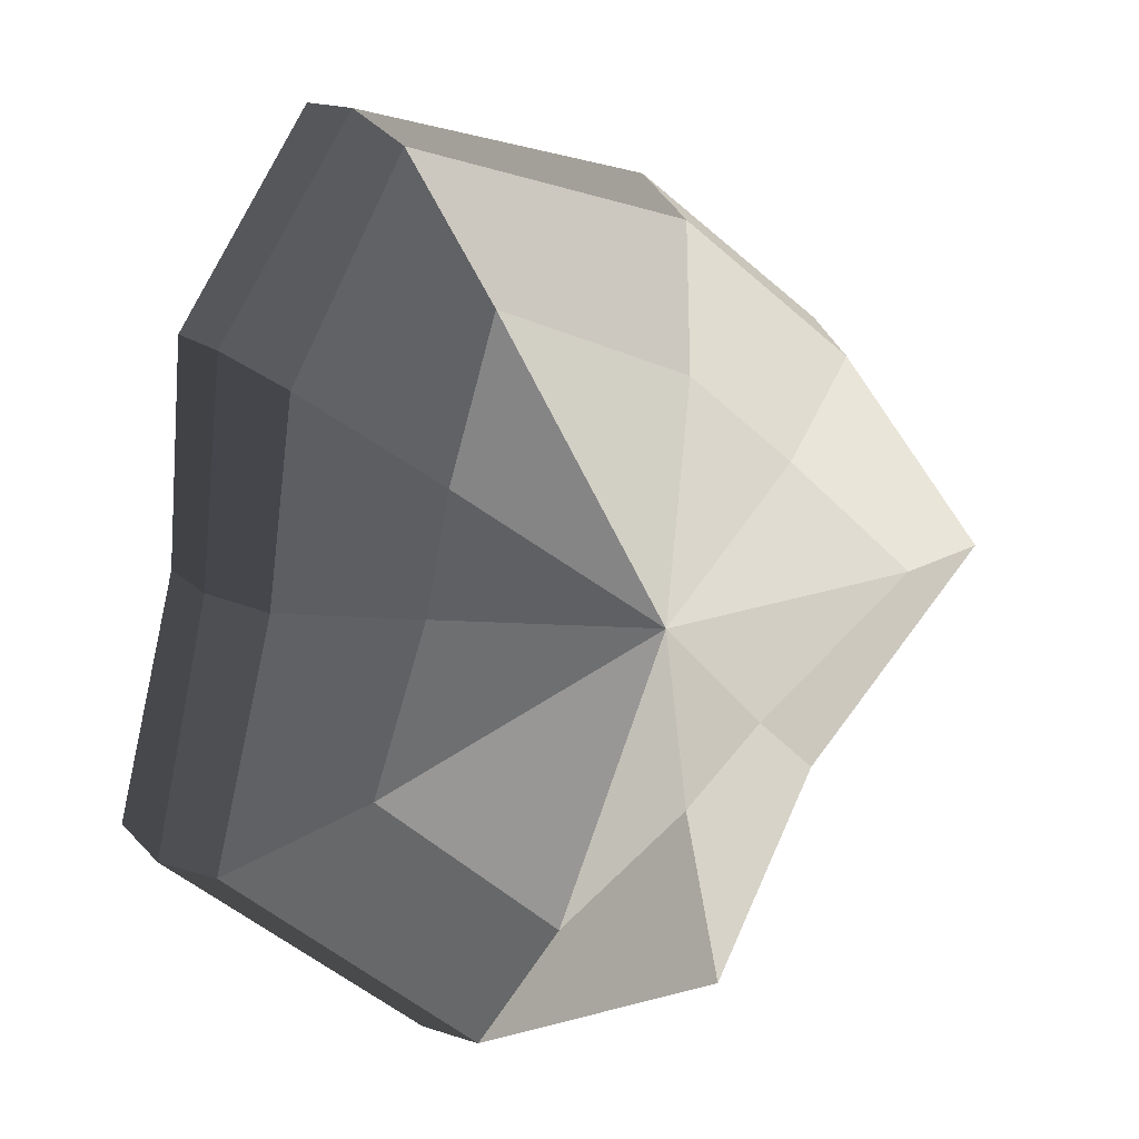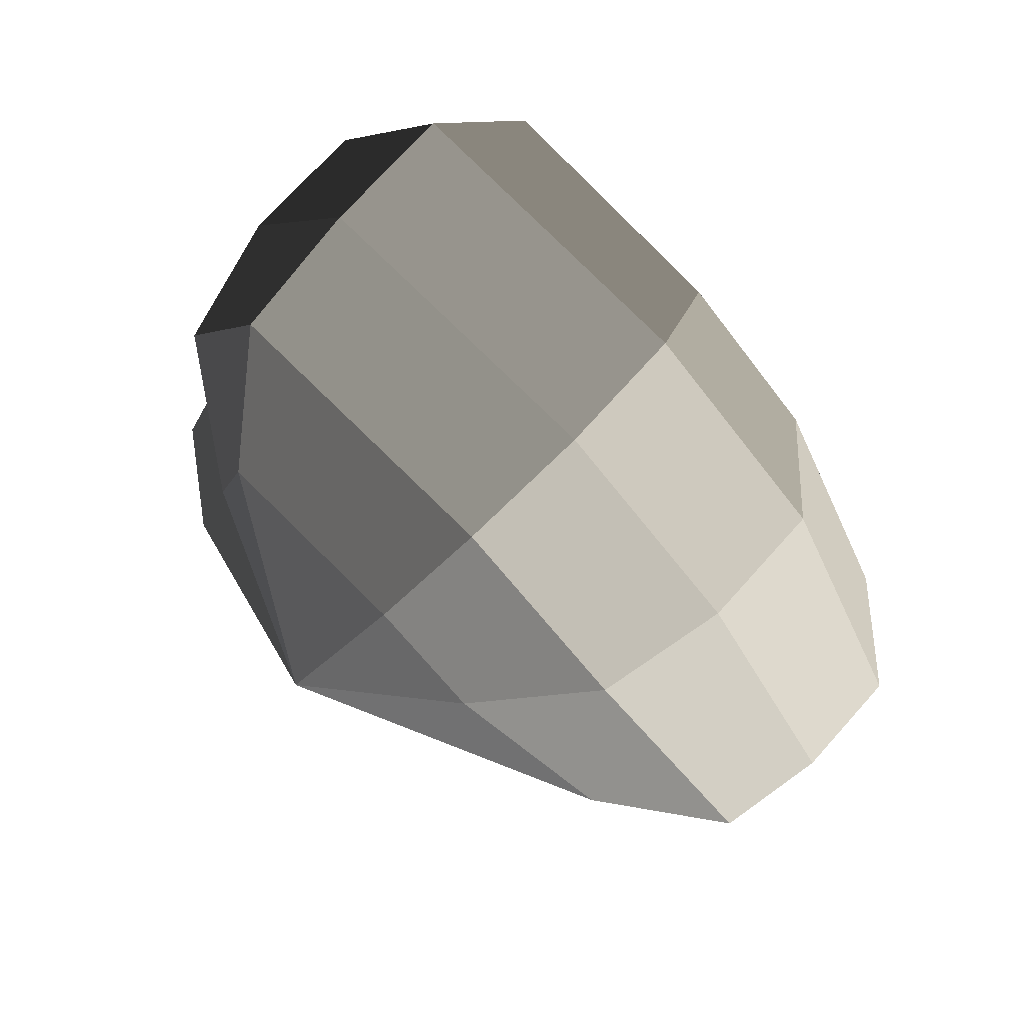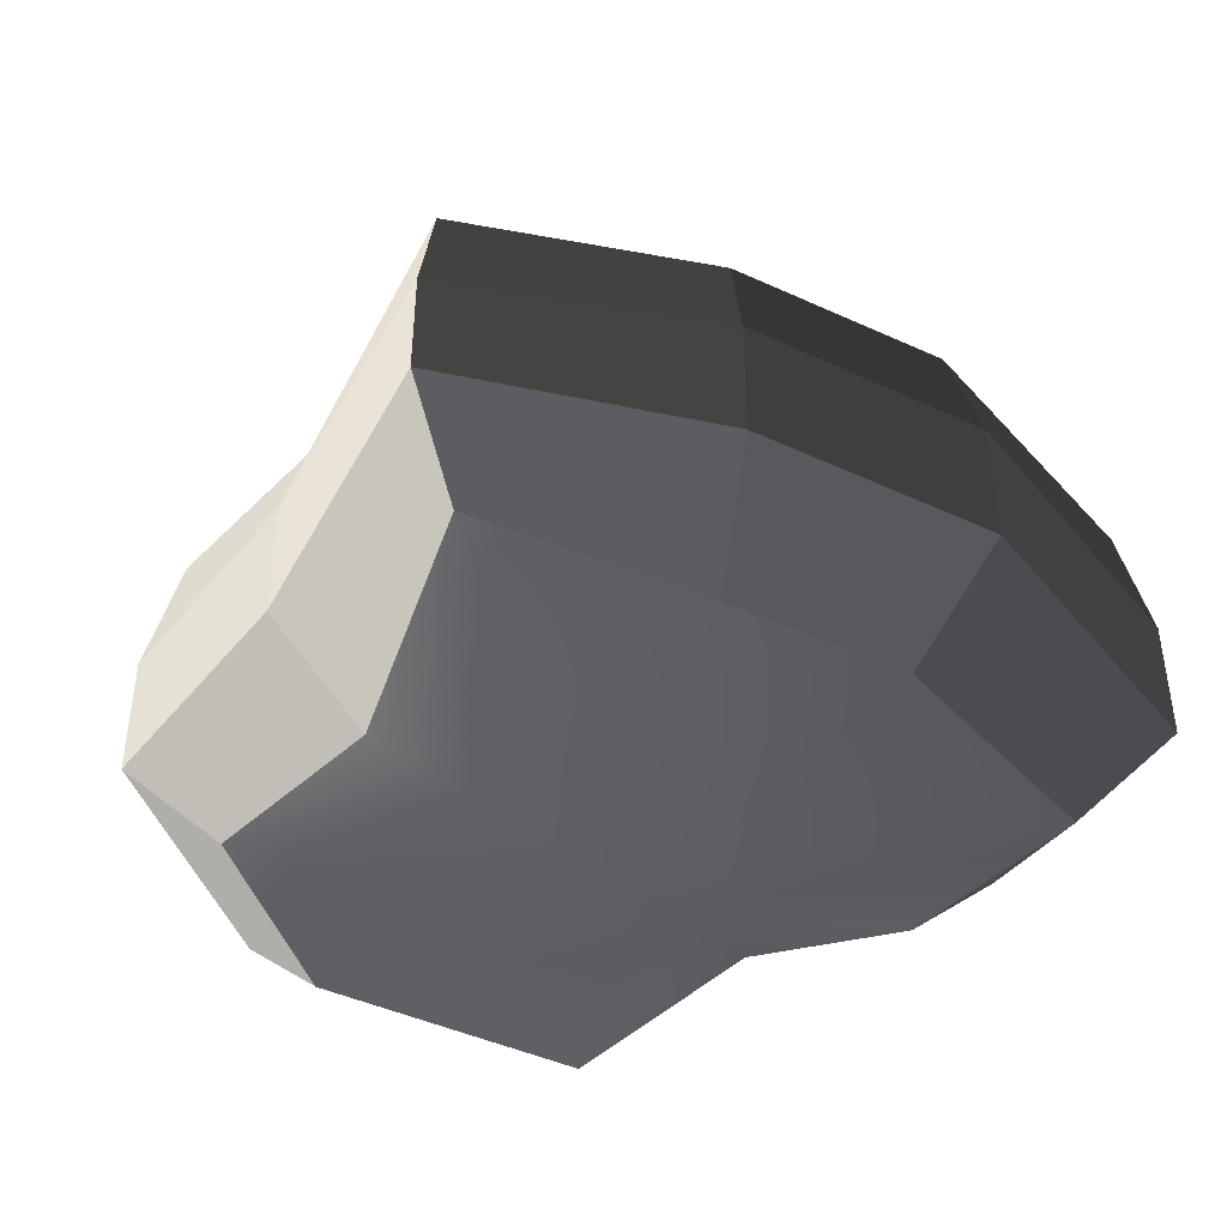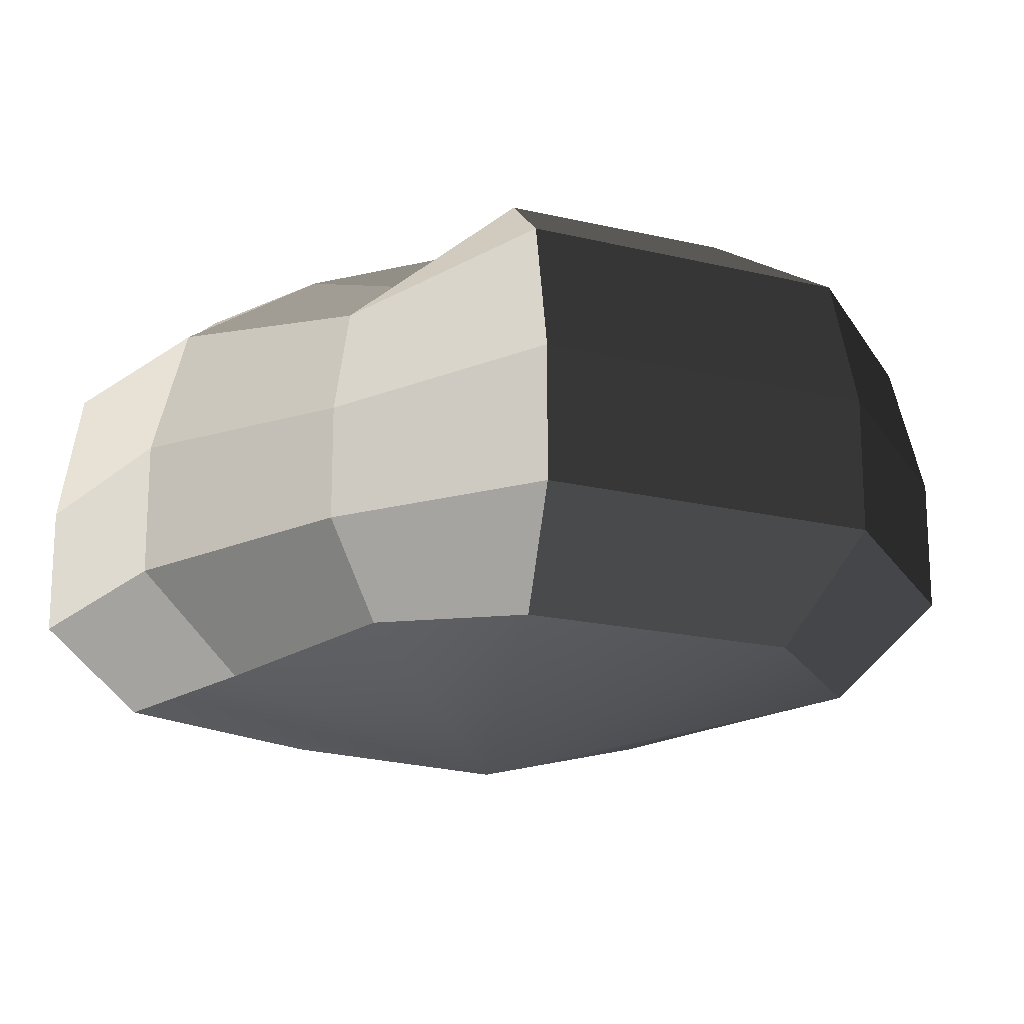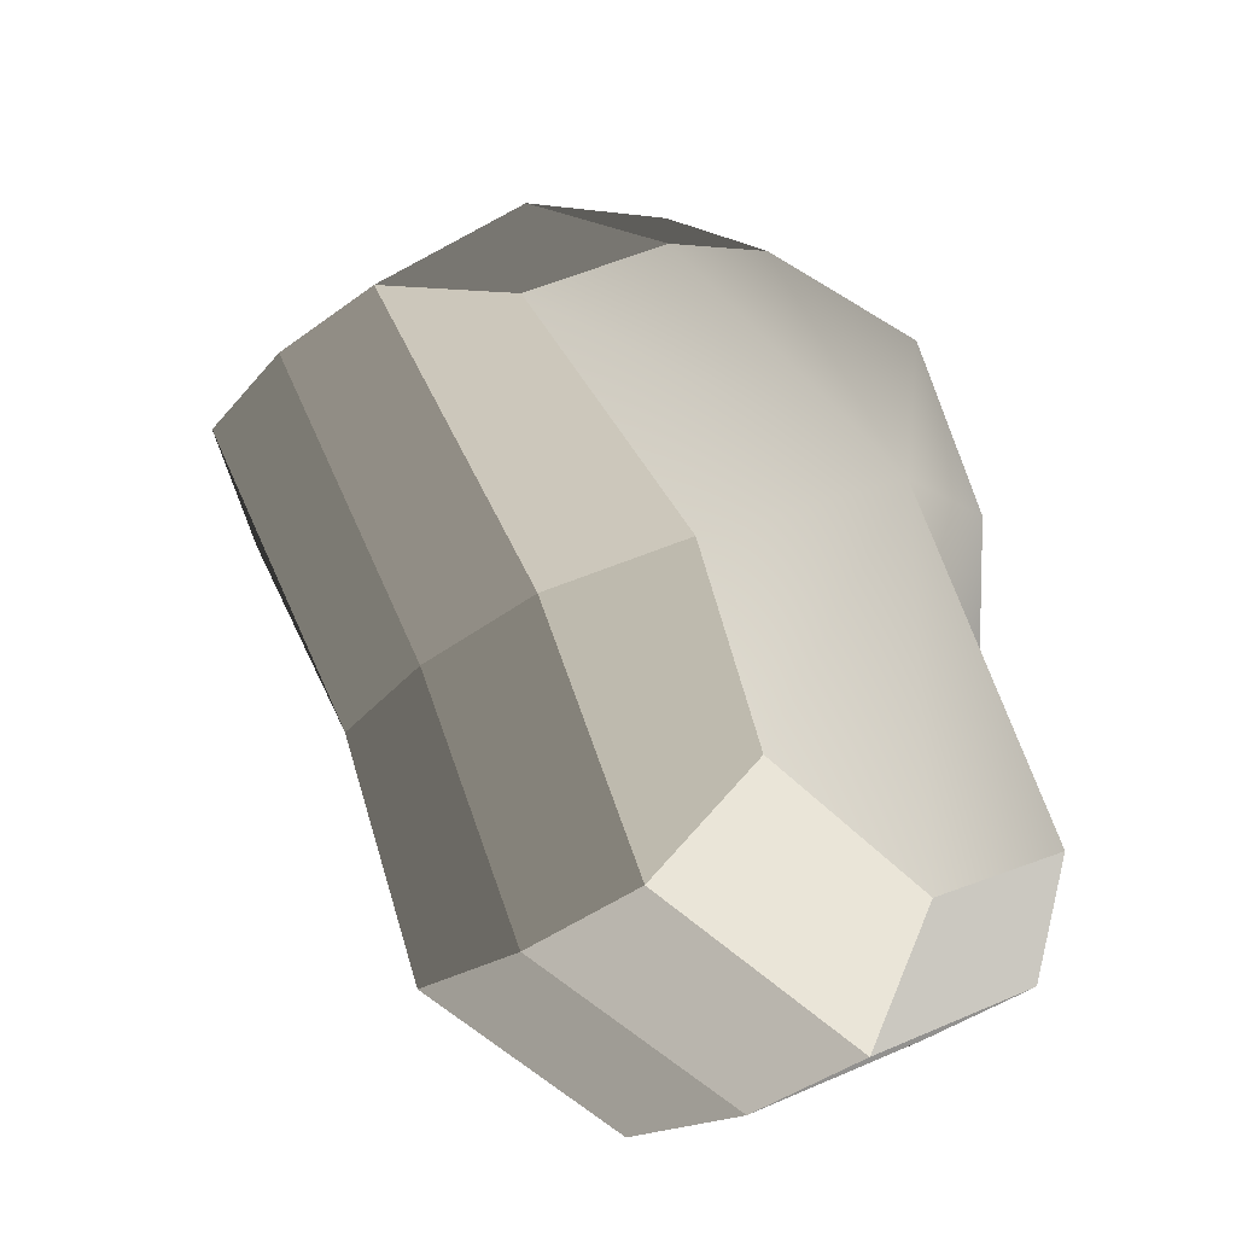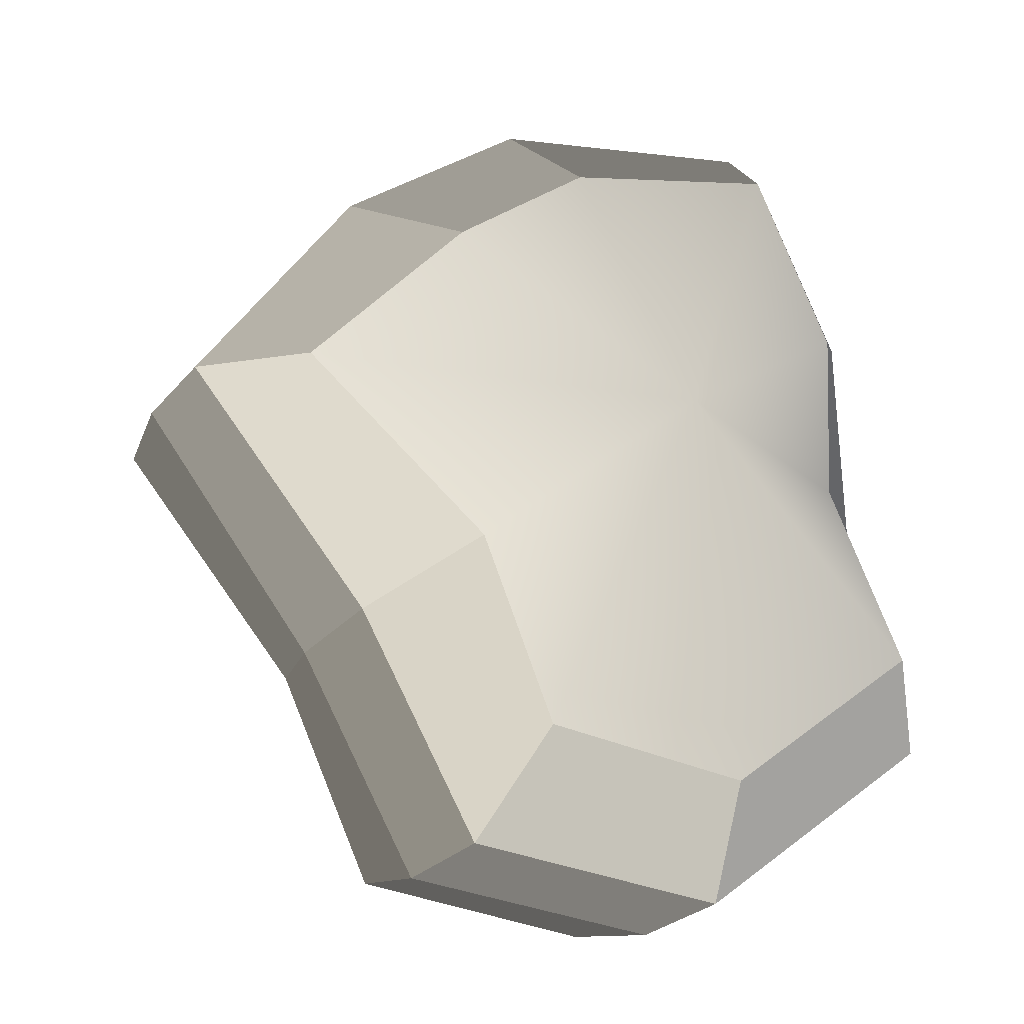
<metadata>
{"format":"obj","ext":"obj","renderer":"f3d","projection":"perspective","resolution":1024,"background":"white","views":[{"elev":12.2,"azim":156.0,"up":"+Z"},{"elev":72.4,"azim":-138.2,"up":"+Z"},{"elev":-44.8,"azim":-66.4,"up":"+Y"},{"elev":-18.3,"azim":116.3,"up":"+Y"},{"elev":-42.1,"azim":-48.2,"up":"+Z"},{"elev":-25.6,"azim":-29.8,"up":"+Z"}]}
</metadata>
<code>
v 0.01455 -0.02578 -0.04036
v 0.004624 -0.03398 0.001092
v 0.03878 -0.02578 -0.02105
v -0.009663 -0.02578 -0.03817
v -0.01825 -0.02578 -0.01778
v -0.03822 -0.02223 0.001092
v -0.02135 -0.02578 0.01996
v -0.005297 -0.02578 0.03272
v 0.02109 -0.02578 0.04036
v 0.0306 -0.02578 0.01996
v 0.03219 -0.02223 0.001092
v 0.03878 -0.02578 -0.02105
v 0.04797 -0.01489 -0.02773
v 0.01805 -0.01489 -0.05115
v 0.01455 -0.02578 -0.04036
v 0.01455 -0.02578 -0.04036
v 0.01805 -0.01489 -0.05115
v -0.01317 -0.01489 -0.04897
v -0.009663 -0.02578 -0.03817
v -0.009663 -0.02578 -0.03817
v -0.01317 -0.01489 -0.04897
v -0.02743 -0.01489 -0.02445
v -0.01825 -0.02578 -0.01778
v -0.01825 -0.02578 -0.01778
v -0.02743 -0.01489 -0.02445
v -0.04797 -0.01289 0.001092
v -0.03822 -0.02223 0.001092
v -0.03822 -0.02223 0.001092
v -0.04797 -0.01289 0.001092
v -0.03053 -0.01489 0.02664
v -0.02135 -0.02578 0.01996
v -0.02135 -0.02578 0.01996
v -0.03053 -0.01489 0.02664
v -0.008805 -0.01489 0.04351
v -0.005297 -0.02578 0.03272
v -0.005297 -0.02578 0.03272
v -0.008805 -0.01489 0.04351
v 0.0246 -0.01489 0.05115
v 0.02109 -0.02578 0.04036
v 0.02109 -0.02578 0.04036
v 0.0246 -0.01489 0.05115
v 0.03978 -0.01489 0.02664
v 0.0306 -0.02578 0.01996
v 0.0306 -0.02578 0.01996
v 0.03978 -0.01489 0.02664
v 0.04193 -0.01289 0.001092
v 0.03219 -0.02223 0.001092
v 0.03219 -0.02223 0.001092
v 0.04193 -0.01289 0.001092
v 0.04797 -0.01489 -0.02773
v 0.03878 -0.02578 -0.02105
v 0.04797 -0.01489 -0.02773
v 0.04797 -0.0001483 -0.02773
v 0.01805 -0.0001483 -0.05115
v 0.01805 -0.01489 -0.05115
v 0.01805 -0.01489 -0.05115
v 0.01805 -0.0001483 -0.05115
v -0.01317 -0.0001483 -0.04897
v -0.01317 -0.01489 -0.04897
v -0.01317 -0.01489 -0.04897
v -0.01317 -0.0001483 -0.04897
v -0.02743 -0.0001483 -0.02445
v -0.02743 -0.01489 -0.02445
v -0.02743 -0.01489 -0.02445
v -0.02743 -0.0001483 -0.02445
v -0.04797 -0.0002294 0.001092
v -0.04797 -0.01289 0.001092
v -0.04797 -0.01289 0.001092
v -0.04797 -0.0002294 0.001092
v -0.03053 -0.0001483 0.02664
v -0.03053 -0.01489 0.02664
v -0.03053 -0.01489 0.02664
v -0.03053 -0.0001483 0.02664
v -0.008804 -0.0001483 0.04351
v -0.008805 -0.01489 0.04351
v -0.008805 -0.01489 0.04351
v -0.008804 -0.0001483 0.04351
v 0.0246 -0.0001483 0.05115
v 0.0246 -0.01489 0.05115
v 0.0246 -0.01489 0.05115
v 0.0246 -0.0001483 0.05115
v 0.03978 -0.0001483 0.02664
v 0.03978 -0.01489 0.02664
v 0.03978 -0.01489 0.02664
v 0.03978 -0.0001483 0.02664
v 0.04193 -0.0002294 0.001092
v 0.04193 -0.01289 0.001092
v 0.04193 -0.01289 0.001092
v 0.04193 -0.0002294 0.001092
v 0.04797 -0.0001483 -0.02773
v 0.04797 -0.01489 -0.02773
v 0.04797 -0.0001483 -0.02773
v 0.04569 0.01428 -0.0254
v 0.01715 0.01428 -0.04799
v 0.01805 -0.0001483 -0.05115
v 0.01805 -0.0001483 -0.05115
v 0.01715 0.01428 -0.04799
v -0.01183 0.01428 -0.0456
v -0.01317 -0.0001483 -0.04897
v -0.01317 -0.0001483 -0.04897
v -0.01183 0.01428 -0.0456
v -0.02321 0.01428 -0.02181
v -0.02743 -0.0001483 -0.02445
v -0.02743 -0.0001483 -0.02445
v -0.02321 0.01428 -0.02181
v -0.0453 0.01197 0.001198
v -0.04797 -0.0002294 0.001092
v -0.04797 -0.0002294 0.001092
v -0.0453 0.01197 0.001198
v -0.02661 0.01428 0.0242
v -0.03053 -0.0001483 0.02664
v -0.03053 -0.0001483 0.02664
v -0.02661 0.01428 0.0242
v -0.007041 0.01428 0.03961
v -0.008804 -0.0001483 0.04351
v -0.008804 -0.0001483 0.04351
v -0.007041 0.01428 0.03961
v 0.02433 0.01428 0.04799
v 0.0246 -0.0001483 0.05115
v 0.0246 -0.0001483 0.05115
v 0.02433 0.01428 0.04799
v 0.03671 0.01428 0.0242
v 0.03978 -0.0001483 0.02664
v 0.03978 -0.0001483 0.02664
v 0.03671 0.01428 0.0242
v 0.03865 0.01197 0.001198
v 0.04193 -0.0002294 0.001092
v 0.04193 -0.0002294 0.001092
v 0.03865 0.01197 0.001198
v 0.04569 0.01428 -0.0254
v 0.04797 -0.0001483 -0.02773
v 0.04569 0.01428 -0.0254
v 0.03225 0.02437 -0.01615
v 0.01204 0.02437 -0.03257
v 0.01715 0.01428 -0.04799
v 0.01715 0.01428 -0.04799
v 0.01204 0.02437 -0.03257
v -0.002592 0.02437 -0.02139
v -0.01183 0.01428 -0.0456
v -0.01183 0.01428 -0.0456
v -0.002592 0.02437 -0.02139
v -0.01125 0.02437 -0.01279
v -0.02321 0.01428 -0.02181
v -0.02321 0.01428 -0.02181
v -0.01125 0.02437 -0.01279
v -0.03124 0.02075 0.001118
v -0.0453 0.01197 0.001198
v -0.0453 0.01197 0.001198
v -0.03124 0.02075 0.001118
v -0.01443 0.02437 0.01503
v -0.02661 0.01428 0.0242
v -0.02661 0.01428 0.0242
v -0.01443 0.02437 0.01503
v -0.002592 0.02437 0.02475
v -0.007041 0.01428 0.03961
v -0.007041 0.01428 0.03961
v -0.002592 0.02437 0.02475
v 0.01874 0.02437 0.03257
v 0.02433 0.01428 0.04799
v 0.02433 0.01428 0.04799
v 0.01874 0.02437 0.03257
v 0.02387 0.02437 0.01503
v 0.03671 0.01428 0.0242
v 0.03671 0.01428 0.0242
v 0.02387 0.02437 0.01503
v 0.02504 0.02075 0.001118
v 0.03865 0.01197 0.001198
v 0.03865 0.01197 0.001198
v 0.02504 0.02075 0.001118
v 0.03225 0.02437 -0.01615
v 0.04569 0.01428 -0.0254
v 0.03225 0.02437 -0.01615
v 0.004624 0.03398 0.001092
v 0.01204 0.02437 -0.03257
v 0.01204 0.02437 -0.03257
v 0.004624 0.03398 0.001092
v -0.002592 0.02437 -0.02139
v -0.002592 0.02437 -0.02139
v 0.004624 0.03398 0.001092
v -0.01125 0.02437 -0.01279
v -0.01125 0.02437 -0.01279
v 0.004624 0.03398 0.001092
v -0.03124 0.02075 0.001118
v -0.03124 0.02075 0.001118
v 0.004624 0.03398 0.001092
v -0.01443 0.02437 0.01503
v -0.01443 0.02437 0.01503
v 0.004624 0.03398 0.001092
v -0.002592 0.02437 0.02475
v -0.002592 0.02437 0.02475
v 0.004624 0.03398 0.001092
v 0.01874 0.02437 0.03257
v 0.01874 0.02437 0.03257
v 0.004624 0.03398 0.001092
v 0.02387 0.02437 0.01503
v 0.02387 0.02437 0.01503
v 0.004624 0.03398 0.001092
v 0.02504 0.02075 0.001118
v 0.02504 0.02075 0.001118
v 0.004624 0.03398 0.001092
v 0.03225 0.02437 -0.01615
g Foliage5_15_4030_66
f 1 3 2
f 4 1 2
f 5 4 2
f 6 5 2
f 7 6 2
f 8 7 2
f 9 8 2
f 10 9 2
f 11 10 2
f 3 11 2
f 12 14 13
f 12 15 14
f 16 18 17
f 16 19 18
f 20 22 21
f 20 23 22
f 24 26 25
f 24 27 26
f 28 30 29
f 28 31 30
f 32 34 33
f 32 35 34
f 36 38 37
f 36 39 38
f 40 42 41
f 40 43 42
f 44 46 45
f 44 47 46
f 48 50 49
f 48 51 50
f 52 54 53
f 52 55 54
f 56 58 57
f 56 59 58
f 60 62 61
f 60 63 62
f 64 66 65
f 64 67 66
f 68 70 69
f 68 71 70
f 72 74 73
f 72 75 74
f 76 78 77
f 76 79 78
f 80 82 81
f 80 83 82
f 84 86 85
f 84 87 86
f 88 90 89
f 88 91 90
f 92 94 93
f 92 95 94
f 96 98 97
f 96 99 98
f 100 102 101
f 100 103 102
f 104 106 105
f 104 107 106
f 108 110 109
f 108 111 110
f 112 114 113
f 112 115 114
f 116 118 117
f 116 119 118
f 120 122 121
f 120 123 122
f 124 126 125
f 124 127 126
f 128 130 129
f 128 131 130
f 132 134 133
f 132 135 134
f 136 138 137
f 136 139 138
f 140 142 141
f 140 143 142
f 144 146 145
f 144 147 146
f 148 150 149
f 148 151 150
f 152 154 153
f 152 155 154
f 156 158 157
f 156 159 158
f 160 162 161
f 160 163 162
f 164 166 165
f 164 167 166
f 168 170 169
f 168 171 170
f 172 174 173
f 175 177 176
f 178 180 179
f 181 183 182
f 184 186 185
f 187 189 188
f 190 192 191
f 193 195 194
f 196 198 197
f 199 201 200

</code>
